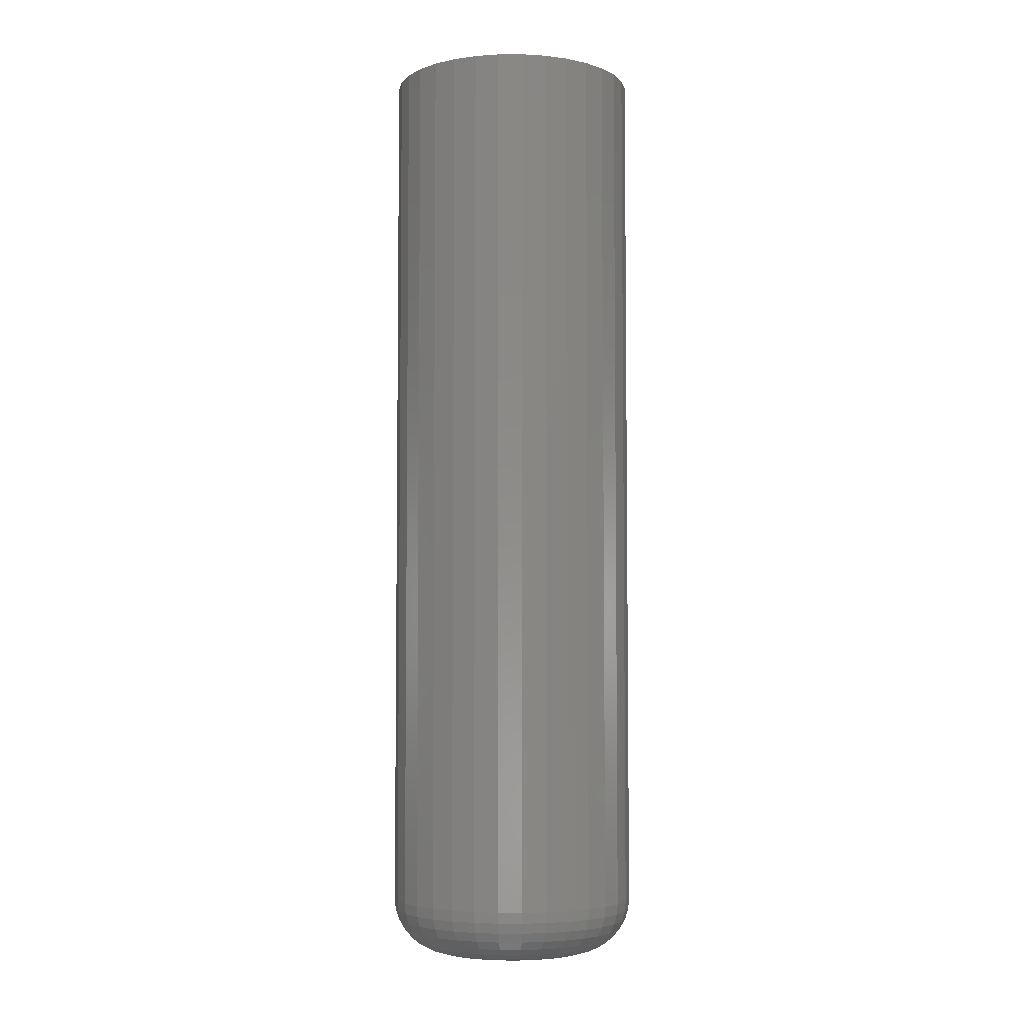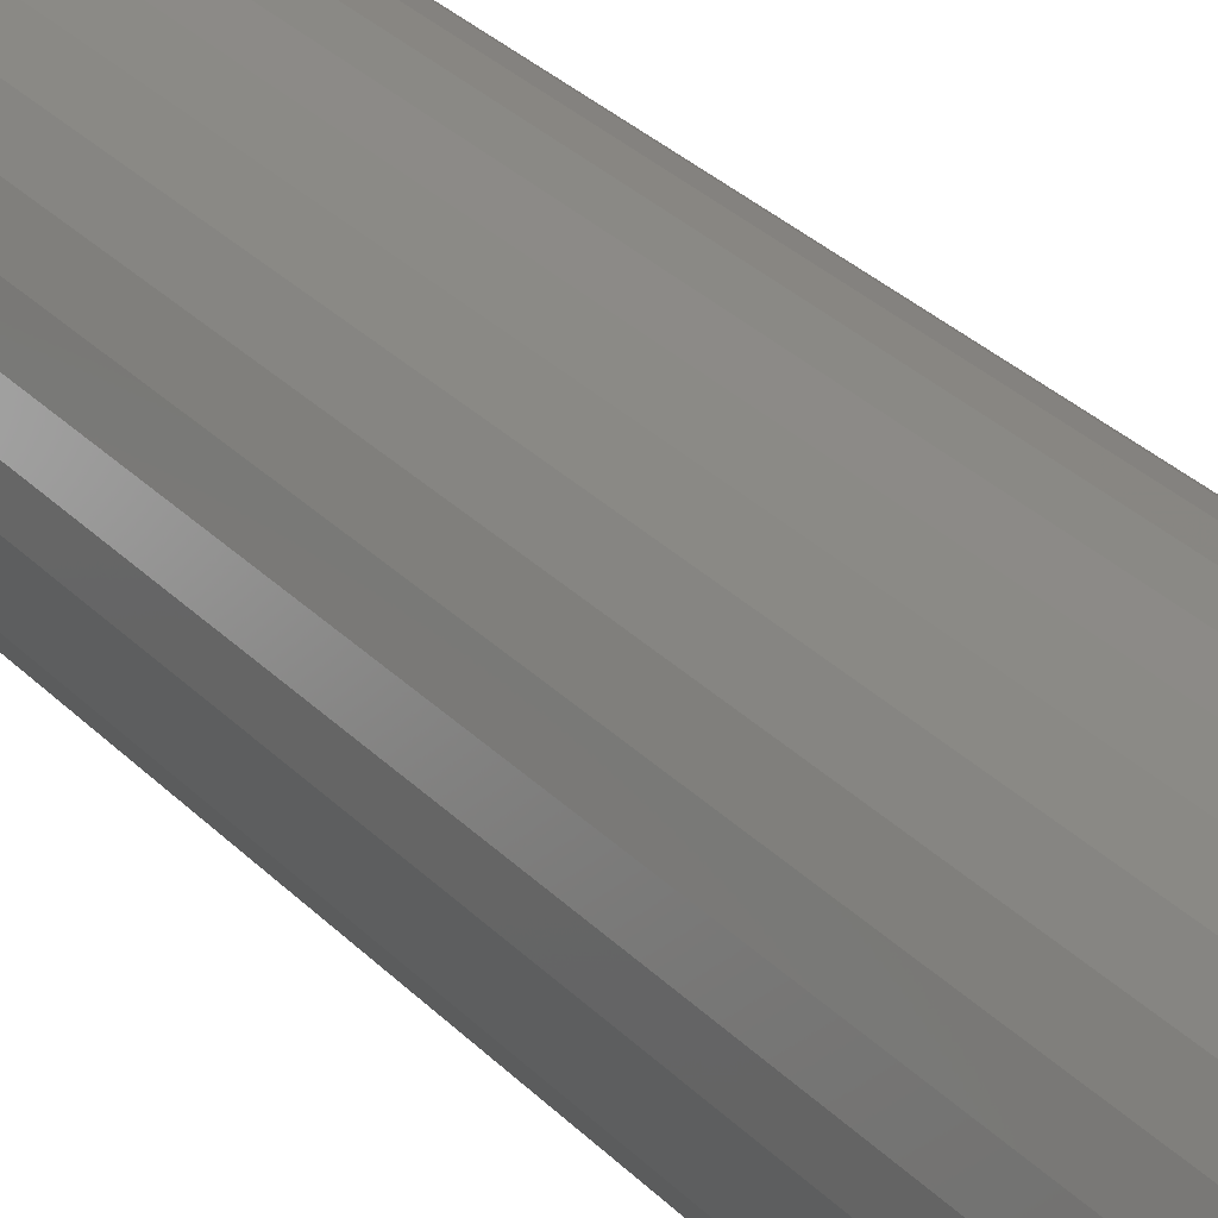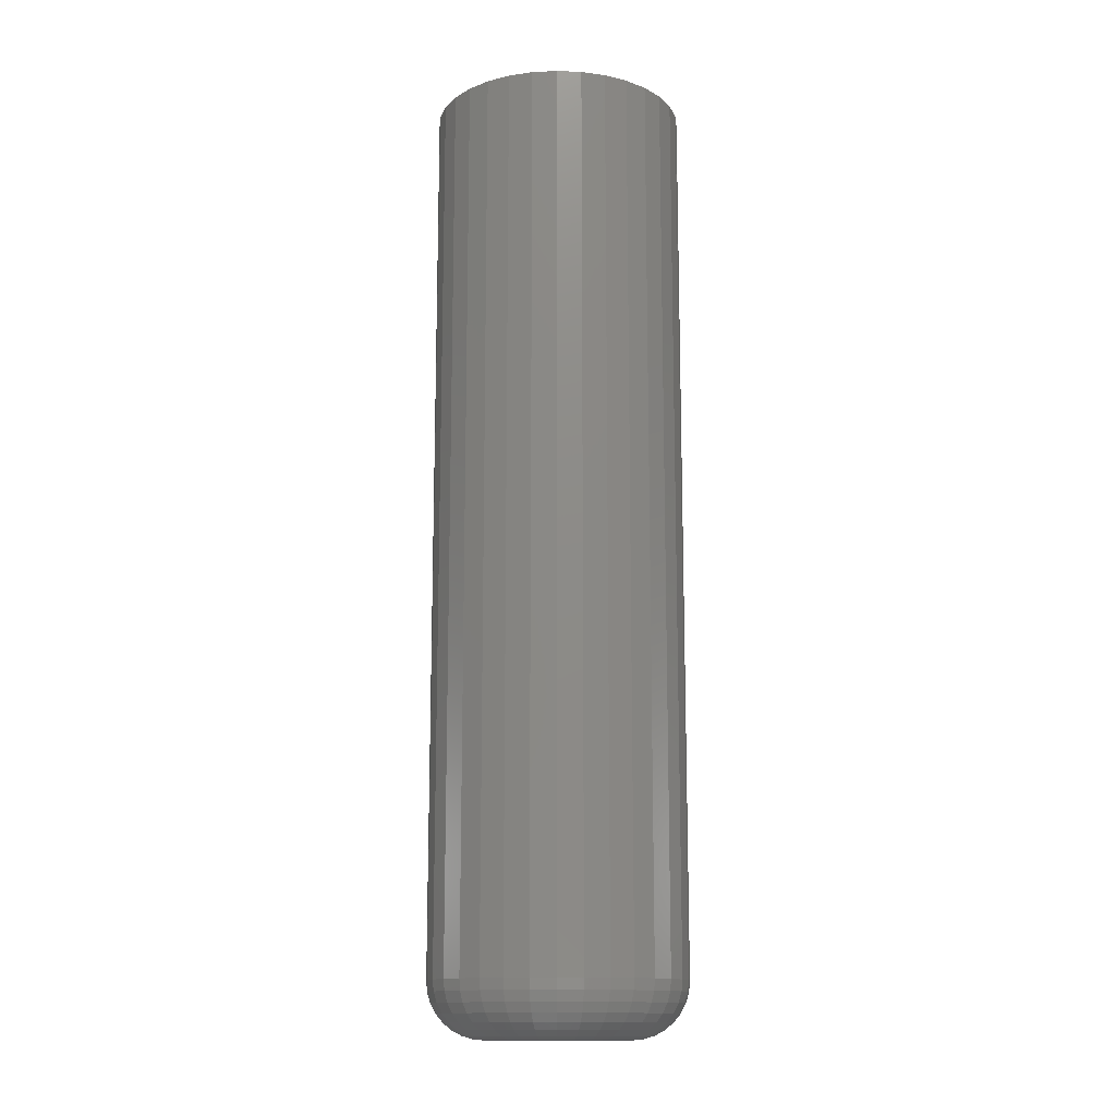
<metadata>
{"format":"stl","ext":"stl","renderer":"f3d","projection":"perspective","resolution":1024,"background":"white","views":[{"elev":-4.8,"azim":-139.8,"up":"+Z"},{"elev":30.7,"azim":144.8,"up":"+Y"},{"elev":-13.7,"azim":-145.7,"up":"+Z"}]}
</metadata>
<code>
# stl→obj: 320 verts, 636 faces
v -0.2643 0.005775 0
v -0.2808 0.005775 0
v -0.2655 0.007283 0
v -0.2817 0.004055 0
v -0.2633 0.004055 0
v -0.2643 -0.005282 0
v -0.2808 -0.005282 0
v -0.2633 -0.003561 0
v -0.2796 -0.006789 0
v -0.2655 -0.006789 0
v -0.2781 -0.008027 0
v -0.2763 -0.008946 0
v -0.2796 0.007283 0
v -0.2781 0.00852 0
v -0.2763 0.00944 0
v -0.2745 0.01001 0
v -0.2725 0.0102 0
v -0.2706 0.01001 0
v -0.2687 0.00944 0
v -0.267 0.00852 0
v -0.267 -0.008027 0
v -0.2687 -0.008946 0
v -0.2706 -0.009513 0
v -0.2725 -0.009704 0
v -0.2745 -0.009513 0
v -0.2817 -0.003561 0
v -0.2823 -0.001695 0
v -0.2628 -0.001695 0
v -0.2825 0.0002467 0
v -0.2626 0.0002467 0
v -0.2823 0.002188 0
v -0.2628 0.002188 0
v -0.2548 0.0002467 0.007812
v -0.2548 0.0002467 0.1328
v -0.2551 -0.003219 0.007812
v -0.2551 -0.003219 0.1328
v -0.2561 -0.006551 0.007812
v -0.2561 -0.006551 0.1328
v -0.2578 -0.009622 0.007812
v -0.2578 -0.009622 0.1328
v -0.26 -0.01231 0.007812
v -0.26 -0.01231 0.1328
v -0.2627 -0.01452 0.007812
v -0.2627 -0.01452 0.1328
v -0.2657 -0.01616 0.007812
v -0.2657 -0.01616 0.1328
v -0.2691 -0.01718 0.007812
v -0.2691 -0.01718 0.1328
v -0.2725 -0.01752 0.007812
v -0.2725 -0.01752 0.1328
v -0.276 -0.01718 0.007812
v -0.276 -0.01718 0.1328
v -0.2793 -0.01616 0.007812
v -0.2793 -0.01616 0.1328
v -0.2824 -0.01452 0.007812
v -0.2824 -0.01452 0.1328
v -0.2851 -0.01231 0.007812
v -0.2851 -0.01231 0.1328
v -0.2873 -0.009622 0.007812
v -0.2873 -0.009622 0.1328
v -0.2889 -0.006551 0.007812
v -0.2889 -0.006551 0.1328
v -0.29 -0.003219 0.007812
v -0.29 -0.003219 0.1328
v -0.2903 0.0002467 0.007812
v -0.2903 0.0002467 0.1328
v -0.29 0.003712 0.007812
v -0.29 0.003712 0.1328
v -0.2889 0.007044 0.007812
v -0.2889 0.007044 0.1328
v -0.2873 0.01012 0.007812
v -0.2873 0.01012 0.1328
v -0.2851 0.01281 0.007812
v -0.2851 0.01281 0.1328
v -0.2824 0.01502 0.007812
v -0.2824 0.01502 0.1328
v -0.2793 0.01666 0.007812
v -0.2793 0.01666 0.1328
v -0.276 0.01767 0.007812
v -0.276 0.01767 0.1328
v -0.2725 0.01801 0.007812
v -0.2725 0.01801 0.1328
v -0.2691 0.01767 0.007812
v -0.2691 0.01767 0.1328
v -0.2657 0.01666 0.007812
v -0.2657 0.01666 0.1328
v -0.2627 0.01502 0.007812
v -0.2627 0.01502 0.1328
v -0.26 0.01281 0.007812
v -0.26 0.01281 0.1328
v -0.2578 0.01012 0.007812
v -0.2578 0.01012 0.1328
v -0.2561 0.007044 0.007812
v -0.2561 0.007044 0.1328
v -0.2551 0.003712 0.007812
v -0.2551 0.003712 0.1328
v -0.2549 0.0002467 0.006288
v -0.2553 -0.003189 0.006288
v -0.2554 0.0002467 0.004823
v -0.2557 -0.003103 0.004823
v -0.2561 0.0002467 0.003472
v -0.2564 -0.002962 0.003472
v -0.2571 0.0002467 0.002288
v -0.2574 -0.002772 0.002288
v -0.2582 0.0002467 0.001317
v -0.2585 -0.002541 0.001317
v -0.2596 0.0002467 0.0005947
v -0.2598 -0.002278 0.0005947
v -0.2611 0.0002467 0.0001501
v -0.2613 -0.001992 0.0001501
v -0.2898 -0.003189 0.006288
v -0.2901 0.0002467 0.006288
v -0.2894 -0.003103 0.004823
v -0.2897 0.0002467 0.004823
v -0.2887 -0.002962 0.003472
v -0.289 0.0002467 0.003472
v -0.2877 -0.002772 0.002288
v -0.288 0.0002467 0.002288
v -0.2865 -0.002541 0.001317
v -0.2868 0.0002467 0.001317
v -0.2852 -0.002278 0.0005947
v -0.2855 0.0002467 0.0005947
v -0.2838 -0.001992 0.0001501
v -0.284 0.0002467 0.0001501
v -0.2888 -0.006494 0.006288
v -0.2884 -0.006323 0.004823
v -0.2877 -0.006047 0.003472
v -0.2868 -0.005675 0.002288
v -0.2857 -0.005222 0.001317
v -0.2845 -0.004705 0.0005947
v -0.2831 -0.004145 0.0001501
v -0.2872 -0.009539 0.006288
v -0.2868 -0.009292 0.004823
v -0.2862 -0.00889 0.003472
v -0.2854 -0.008351 0.002288
v -0.2844 -0.007693 0.001317
v -0.2833 -0.006943 0.0005947
v -0.2821 -0.006128 0.0001501
v -0.285 -0.01221 0.006288
v -0.2847 -0.01189 0.004823
v -0.2842 -0.01138 0.003472
v -0.2835 -0.0107 0.002288
v -0.2826 -0.009859 0.001317
v -0.2817 -0.008904 0.0005947
v -0.2806 -0.007867 0.0001501
v -0.2823 -0.0144 0.006288
v -0.2821 -0.01403 0.004823
v -0.2817 -0.01343 0.003472
v -0.2811 -0.01262 0.002288
v -0.2805 -0.01164 0.001317
v -0.2797 -0.01051 0.0005947
v -0.2789 -0.009294 0.0001501
v -0.2793 -0.01603 0.006288
v -0.2791 -0.01561 0.004823
v -0.2788 -0.01495 0.003472
v -0.2785 -0.01405 0.002288
v -0.278 -0.01296 0.001317
v -0.2775 -0.01171 0.0005947
v -0.2769 -0.01035 0.0001501
v -0.276 -0.01703 0.006288
v -0.2759 -0.01659 0.004823
v -0.2757 -0.01588 0.003472
v -0.2756 -0.01493 0.002288
v -0.2753 -0.01377 0.001317
v -0.2751 -0.01245 0.0005947
v -0.2748 -0.01101 0.0001501
v -0.2725 -0.01737 0.006288
v -0.2725 -0.01692 0.004823
v -0.2725 -0.0162 0.003472
v -0.2725 -0.01523 0.002288
v -0.2725 -0.01404 0.001317
v -0.2725 -0.01269 0.0005947
v -0.2725 -0.01123 0.0001501
v -0.2691 -0.01703 0.006288
v -0.2692 -0.01659 0.004823
v -0.2693 -0.01588 0.003472
v -0.2695 -0.01493 0.002288
v -0.2697 -0.01377 0.001317
v -0.27 -0.01245 0.0005947
v -0.2703 -0.01101 0.0001501
v -0.2658 -0.01603 0.006288
v -0.266 -0.01561 0.004823
v -0.2662 -0.01495 0.003472
v -0.2666 -0.01405 0.002288
v -0.2671 -0.01296 0.001317
v -0.2676 -0.01171 0.0005947
v -0.2681 -0.01035 0.0001501
v -0.2627 -0.0144 0.006288
v -0.263 -0.01403 0.004823
v -0.2634 -0.01343 0.003472
v -0.2639 -0.01262 0.002288
v -0.2646 -0.01164 0.001317
v -0.2653 -0.01051 0.0005947
v -0.2662 -0.009294 0.0001501
v -0.2601 -0.01221 0.006288
v -0.2604 -0.01189 0.004823
v -0.2609 -0.01138 0.003472
v -0.2616 -0.0107 0.002288
v -0.2624 -0.009859 0.001317
v -0.2634 -0.008904 0.0005947
v -0.2644 -0.007867 0.0001501
v -0.2579 -0.009539 0.006288
v -0.2583 -0.009292 0.004823
v -0.2589 -0.00889 0.003472
v -0.2597 -0.008351 0.002288
v -0.2607 -0.007693 0.001317
v -0.2618 -0.006943 0.0005947
v -0.263 -0.006128 0.0001501
v -0.2563 -0.006494 0.006288
v -0.2567 -0.006323 0.004823
v -0.2573 -0.006047 0.003472
v -0.2582 -0.005675 0.002288
v -0.2593 -0.005222 0.001317
v -0.2606 -0.004705 0.0005947
v -0.2619 -0.004145 0.0001501
v -0.2898 0.003683 0.006288
v -0.2894 0.003596 0.004823
v -0.2887 0.003455 0.003472
v -0.2877 0.003266 0.002288
v -0.2865 0.003035 0.001317
v -0.2852 0.002771 0.0005947
v -0.2838 0.002485 0.0001501
v -0.2553 0.003683 0.006288
v -0.2557 0.003596 0.004823
v -0.2564 0.003455 0.003472
v -0.2574 0.003266 0.002288
v -0.2585 0.003035 0.001317
v -0.2598 0.002771 0.0005947
v -0.2613 0.002485 0.0001501
v -0.2563 0.006987 0.006288
v -0.2567 0.006817 0.004823
v -0.2573 0.006541 0.003472
v -0.2582 0.006169 0.002288
v -0.2593 0.005716 0.001317
v -0.2606 0.005199 0.0005947
v -0.2619 0.004638 0.0001501
v -0.2579 0.01003 0.006288
v -0.2583 0.009785 0.004823
v -0.2589 0.009384 0.003472
v -0.2597 0.008844 0.002288
v -0.2607 0.008186 0.001317
v -0.2618 0.007436 0.0005947
v -0.263 0.006622 0.0001501
v -0.2601 0.0127 0.006288
v -0.2604 0.01239 0.004823
v -0.2609 0.01188 0.003472
v -0.2616 0.01119 0.002288
v -0.2624 0.01035 0.001317
v -0.2634 0.009397 0.0005947
v -0.2644 0.008361 0.0001501
v -0.2627 0.01489 0.006288
v -0.263 0.01452 0.004823
v -0.2634 0.01392 0.003472
v -0.2639 0.01311 0.002288
v -0.2646 0.01213 0.001317
v -0.2653 0.01101 0.0005947
v -0.2662 0.009788 0.0001501
v -0.2658 0.01652 0.006288
v -0.266 0.01611 0.004823
v -0.2662 0.01544 0.003472
v -0.2666 0.01454 0.002288
v -0.2671 0.01345 0.001317
v -0.2676 0.0122 0.0005947
v -0.2681 0.01085 0.0001501
v -0.2691 0.01752 0.006288
v -0.2692 0.01709 0.004823
v -0.2693 0.01638 0.003472
v -0.2695 0.01542 0.002288
v -0.2697 0.01426 0.001317
v -0.27 0.01294 0.0005947
v -0.2703 0.0115 0.0001501
v -0.2725 0.01786 0.006288
v -0.2725 0.01742 0.004823
v -0.2725 0.01669 0.003472
v -0.2725 0.01572 0.002288
v -0.2725 0.01454 0.001317
v -0.2725 0.01319 0.0005947
v -0.2725 0.01172 0.0001501
v -0.276 0.01752 0.006288
v -0.2759 0.01709 0.004823
v -0.2757 0.01638 0.003472
v -0.2756 0.01542 0.002288
v -0.2753 0.01426 0.001317
v -0.2751 0.01294 0.0005947
v -0.2748 0.0115 0.0001501
v -0.2793 0.01652 0.006288
v -0.2791 0.01611 0.004823
v -0.2788 0.01544 0.003472
v -0.2785 0.01454 0.002288
v -0.278 0.01345 0.001317
v -0.2775 0.0122 0.0005947
v -0.2769 0.01085 0.0001501
v -0.2823 0.01489 0.006288
v -0.2821 0.01452 0.004823
v -0.2817 0.01392 0.003472
v -0.2811 0.01311 0.002288
v -0.2805 0.01213 0.001317
v -0.2797 0.01101 0.0005947
v -0.2789 0.009788 0.0001501
v -0.285 0.0127 0.006288
v -0.2847 0.01239 0.004823
v -0.2842 0.01188 0.003472
v -0.2835 0.01119 0.002288
v -0.2826 0.01035 0.001317
v -0.2817 0.009397 0.0005947
v -0.2806 0.008361 0.0001501
v -0.2872 0.01003 0.006288
v -0.2868 0.009785 0.004823
v -0.2862 0.009384 0.003472
v -0.2854 0.008844 0.002288
v -0.2844 0.008186 0.001317
v -0.2833 0.007436 0.0005947
v -0.2821 0.006622 0.0001501
v -0.2888 0.006987 0.006288
v -0.2884 0.006817 0.004823
v -0.2877 0.006541 0.003472
v -0.2868 0.006169 0.002288
v -0.2857 0.005716 0.001317
v -0.2845 0.005199 0.0005947
v -0.2831 0.004638 0.0001501
f 1 2 3
f 1 4 2
f 5 4 1
f 6 7 8
f 6 9 7
f 10 9 6
f 10 11 9
f 12 11 10
f 13 14 15
f 13 15 16
f 13 16 17
f 13 17 18
f 13 18 19
f 13 19 20
f 13 20 3
f 13 3 2
f 21 22 23
f 21 23 24
f 21 24 25
f 21 25 12
f 21 12 10
f 7 26 8
f 8 26 27
f 8 27 28
f 28 27 29
f 28 29 30
f 30 29 31
f 30 31 32
f 32 31 4
f 32 4 5
f 33 34 35
f 35 34 36
f 35 36 37
f 37 36 38
f 37 38 39
f 39 38 40
f 39 40 41
f 41 40 42
f 41 42 43
f 43 42 44
f 43 44 45
f 45 44 46
f 45 46 47
f 47 46 48
f 47 48 49
f 49 48 50
f 49 50 51
f 51 50 52
f 51 52 53
f 53 52 54
f 53 54 55
f 55 54 56
f 55 56 57
f 57 56 58
f 57 58 59
f 59 58 60
f 59 60 61
f 61 60 62
f 61 62 63
f 63 62 64
f 63 64 65
f 65 64 66
f 65 66 67
f 67 66 68
f 67 68 69
f 69 68 70
f 69 70 71
f 71 70 72
f 71 72 73
f 73 72 74
f 73 74 75
f 75 74 76
f 75 76 77
f 77 76 78
f 77 78 79
f 79 78 80
f 79 80 81
f 81 80 82
f 81 82 83
f 83 82 84
f 83 84 85
f 85 84 86
f 85 86 87
f 87 86 88
f 87 88 89
f 89 88 90
f 89 90 91
f 91 90 92
f 91 92 93
f 93 92 94
f 93 94 95
f 95 94 96
f 95 96 33
f 33 96 34
f 33 35 97
f 97 35 98
f 97 98 99
f 99 98 100
f 99 100 101
f 101 100 102
f 101 102 103
f 103 102 104
f 103 104 105
f 105 104 106
f 105 106 107
f 107 106 108
f 107 108 109
f 109 108 110
f 109 110 30
f 30 110 28
f 63 65 111
f 111 65 112
f 111 112 113
f 113 112 114
f 113 114 115
f 115 114 116
f 115 116 117
f 117 116 118
f 117 118 119
f 119 118 120
f 119 120 121
f 121 120 122
f 121 122 123
f 123 122 124
f 123 124 27
f 27 124 29
f 61 63 125
f 125 63 111
f 125 111 126
f 126 111 113
f 126 113 127
f 127 113 115
f 127 115 128
f 128 115 117
f 128 117 129
f 129 117 119
f 129 119 130
f 130 119 121
f 130 121 131
f 131 121 123
f 131 123 26
f 26 123 27
f 59 61 132
f 132 61 125
f 132 125 133
f 133 125 126
f 133 126 134
f 134 126 127
f 134 127 135
f 135 127 128
f 135 128 136
f 136 128 129
f 136 129 137
f 137 129 130
f 137 130 138
f 138 130 131
f 138 131 7
f 7 131 26
f 57 59 139
f 139 59 132
f 139 132 140
f 140 132 133
f 140 133 141
f 141 133 134
f 141 134 142
f 142 134 135
f 142 135 143
f 143 135 136
f 143 136 144
f 144 136 137
f 144 137 145
f 145 137 138
f 145 138 9
f 9 138 7
f 55 57 146
f 146 57 139
f 146 139 147
f 147 139 140
f 147 140 148
f 148 140 141
f 148 141 149
f 149 141 142
f 149 142 150
f 150 142 143
f 150 143 151
f 151 143 144
f 151 144 152
f 152 144 145
f 152 145 11
f 11 145 9
f 53 55 153
f 153 55 146
f 153 146 154
f 154 146 147
f 154 147 155
f 155 147 148
f 155 148 156
f 156 148 149
f 156 149 157
f 157 149 150
f 157 150 158
f 158 150 151
f 158 151 159
f 159 151 152
f 159 152 12
f 12 152 11
f 51 53 160
f 160 53 153
f 160 153 161
f 161 153 154
f 161 154 162
f 162 154 155
f 162 155 163
f 163 155 156
f 163 156 164
f 164 156 157
f 164 157 165
f 165 157 158
f 165 158 166
f 166 158 159
f 166 159 25
f 25 159 12
f 49 51 167
f 167 51 160
f 167 160 168
f 168 160 161
f 168 161 169
f 169 161 162
f 169 162 170
f 170 162 163
f 170 163 171
f 171 163 164
f 171 164 172
f 172 164 165
f 172 165 173
f 173 165 166
f 173 166 24
f 24 166 25
f 47 49 174
f 174 49 167
f 174 167 175
f 175 167 168
f 175 168 176
f 176 168 169
f 176 169 177
f 177 169 170
f 177 170 178
f 178 170 171
f 178 171 179
f 179 171 172
f 179 172 180
f 180 172 173
f 180 173 23
f 23 173 24
f 45 47 181
f 181 47 174
f 181 174 182
f 182 174 175
f 182 175 183
f 183 175 176
f 183 176 184
f 184 176 177
f 184 177 185
f 185 177 178
f 185 178 186
f 186 178 179
f 186 179 187
f 187 179 180
f 187 180 22
f 22 180 23
f 43 45 188
f 188 45 181
f 188 181 189
f 189 181 182
f 189 182 190
f 190 182 183
f 190 183 191
f 191 183 184
f 191 184 192
f 192 184 185
f 192 185 193
f 193 185 186
f 193 186 194
f 194 186 187
f 194 187 21
f 21 187 22
f 41 43 195
f 195 43 188
f 195 188 196
f 196 188 189
f 196 189 197
f 197 189 190
f 197 190 198
f 198 190 191
f 198 191 199
f 199 191 192
f 199 192 200
f 200 192 193
f 200 193 201
f 201 193 194
f 201 194 10
f 10 194 21
f 39 41 202
f 202 41 195
f 202 195 203
f 203 195 196
f 203 196 204
f 204 196 197
f 204 197 205
f 205 197 198
f 205 198 206
f 206 198 199
f 206 199 207
f 207 199 200
f 207 200 208
f 208 200 201
f 208 201 6
f 6 201 10
f 37 39 209
f 209 39 202
f 209 202 210
f 210 202 203
f 210 203 211
f 211 203 204
f 211 204 212
f 212 204 205
f 212 205 213
f 213 205 206
f 213 206 214
f 214 206 207
f 214 207 215
f 215 207 208
f 215 208 8
f 8 208 6
f 35 37 98
f 98 37 209
f 98 209 100
f 100 209 210
f 100 210 102
f 102 210 211
f 102 211 104
f 104 211 212
f 104 212 106
f 106 212 213
f 106 213 108
f 108 213 214
f 108 214 110
f 110 214 215
f 110 215 28
f 28 215 8
f 65 67 112
f 112 67 216
f 112 216 114
f 114 216 217
f 114 217 116
f 116 217 218
f 116 218 118
f 118 218 219
f 118 219 120
f 120 219 220
f 120 220 122
f 122 220 221
f 122 221 124
f 124 221 222
f 124 222 29
f 29 222 31
f 95 33 223
f 223 33 97
f 223 97 224
f 224 97 99
f 224 99 225
f 225 99 101
f 225 101 226
f 226 101 103
f 226 103 227
f 227 103 105
f 227 105 228
f 228 105 107
f 228 107 229
f 229 107 109
f 229 109 32
f 32 109 30
f 93 95 230
f 230 95 223
f 230 223 231
f 231 223 224
f 231 224 232
f 232 224 225
f 232 225 233
f 233 225 226
f 233 226 234
f 234 226 227
f 234 227 235
f 235 227 228
f 235 228 236
f 236 228 229
f 236 229 5
f 5 229 32
f 91 93 237
f 237 93 230
f 237 230 238
f 238 230 231
f 238 231 239
f 239 231 232
f 239 232 240
f 240 232 233
f 240 233 241
f 241 233 234
f 241 234 242
f 242 234 235
f 242 235 243
f 243 235 236
f 243 236 1
f 1 236 5
f 89 91 244
f 244 91 237
f 244 237 245
f 245 237 238
f 245 238 246
f 246 238 239
f 246 239 247
f 247 239 240
f 247 240 248
f 248 240 241
f 248 241 249
f 249 241 242
f 249 242 250
f 250 242 243
f 250 243 3
f 3 243 1
f 87 89 251
f 251 89 244
f 251 244 252
f 252 244 245
f 252 245 253
f 253 245 246
f 253 246 254
f 254 246 247
f 254 247 255
f 255 247 248
f 255 248 256
f 256 248 249
f 256 249 257
f 257 249 250
f 257 250 20
f 20 250 3
f 85 87 258
f 258 87 251
f 258 251 259
f 259 251 252
f 259 252 260
f 260 252 253
f 260 253 261
f 261 253 254
f 261 254 262
f 262 254 255
f 262 255 263
f 263 255 256
f 263 256 264
f 264 256 257
f 264 257 19
f 19 257 20
f 83 85 265
f 265 85 258
f 265 258 266
f 266 258 259
f 266 259 267
f 267 259 260
f 267 260 268
f 268 260 261
f 268 261 269
f 269 261 262
f 269 262 270
f 270 262 263
f 270 263 271
f 271 263 264
f 271 264 18
f 18 264 19
f 81 83 272
f 272 83 265
f 272 265 273
f 273 265 266
f 273 266 274
f 274 266 267
f 274 267 275
f 275 267 268
f 275 268 276
f 276 268 269
f 276 269 277
f 277 269 270
f 277 270 278
f 278 270 271
f 278 271 17
f 17 271 18
f 79 81 279
f 279 81 272
f 279 272 280
f 280 272 273
f 280 273 281
f 281 273 274
f 281 274 282
f 282 274 275
f 282 275 283
f 283 275 276
f 283 276 284
f 284 276 277
f 284 277 285
f 285 277 278
f 285 278 16
f 16 278 17
f 77 79 286
f 286 79 279
f 286 279 287
f 287 279 280
f 287 280 288
f 288 280 281
f 288 281 289
f 289 281 282
f 289 282 290
f 290 282 283
f 290 283 291
f 291 283 284
f 291 284 292
f 292 284 285
f 292 285 15
f 15 285 16
f 75 77 293
f 293 77 286
f 293 286 294
f 294 286 287
f 294 287 295
f 295 287 288
f 295 288 296
f 296 288 289
f 296 289 297
f 297 289 290
f 297 290 298
f 298 290 291
f 298 291 299
f 299 291 292
f 299 292 14
f 14 292 15
f 73 75 300
f 300 75 293
f 300 293 301
f 301 293 294
f 301 294 302
f 302 294 295
f 302 295 303
f 303 295 296
f 303 296 304
f 304 296 297
f 304 297 305
f 305 297 298
f 305 298 306
f 306 298 299
f 306 299 13
f 13 299 14
f 71 73 307
f 307 73 300
f 307 300 308
f 308 300 301
f 308 301 309
f 309 301 302
f 309 302 310
f 310 302 303
f 310 303 311
f 311 303 304
f 311 304 312
f 312 304 305
f 312 305 313
f 313 305 306
f 313 306 2
f 2 306 13
f 69 71 314
f 314 71 307
f 314 307 315
f 315 307 308
f 315 308 316
f 316 308 309
f 316 309 317
f 317 309 310
f 317 310 318
f 318 310 311
f 318 311 319
f 319 311 312
f 319 312 320
f 320 312 313
f 320 313 4
f 4 313 2
f 67 69 216
f 216 69 314
f 216 314 217
f 217 314 315
f 217 315 218
f 218 315 316
f 218 316 219
f 219 316 317
f 219 317 220
f 220 317 318
f 220 318 221
f 221 318 319
f 221 319 222
f 222 319 320
f 222 320 31
f 31 320 4
f 82 80 78
f 84 82 78
f 84 78 86
f 86 78 76
f 86 76 88
f 88 76 74
f 88 74 90
f 90 74 72
f 90 72 92
f 92 72 70
f 92 70 94
f 94 70 68
f 94 68 96
f 36 62 38
f 38 62 60
f 38 60 40
f 40 60 58
f 40 58 42
f 42 58 56
f 42 56 44
f 44 56 54
f 44 54 46
f 46 54 52
f 46 52 50
f 46 50 48
f 96 68 34
f 34 68 66
f 34 66 36
f 36 66 64
f 36 64 62

</code>
